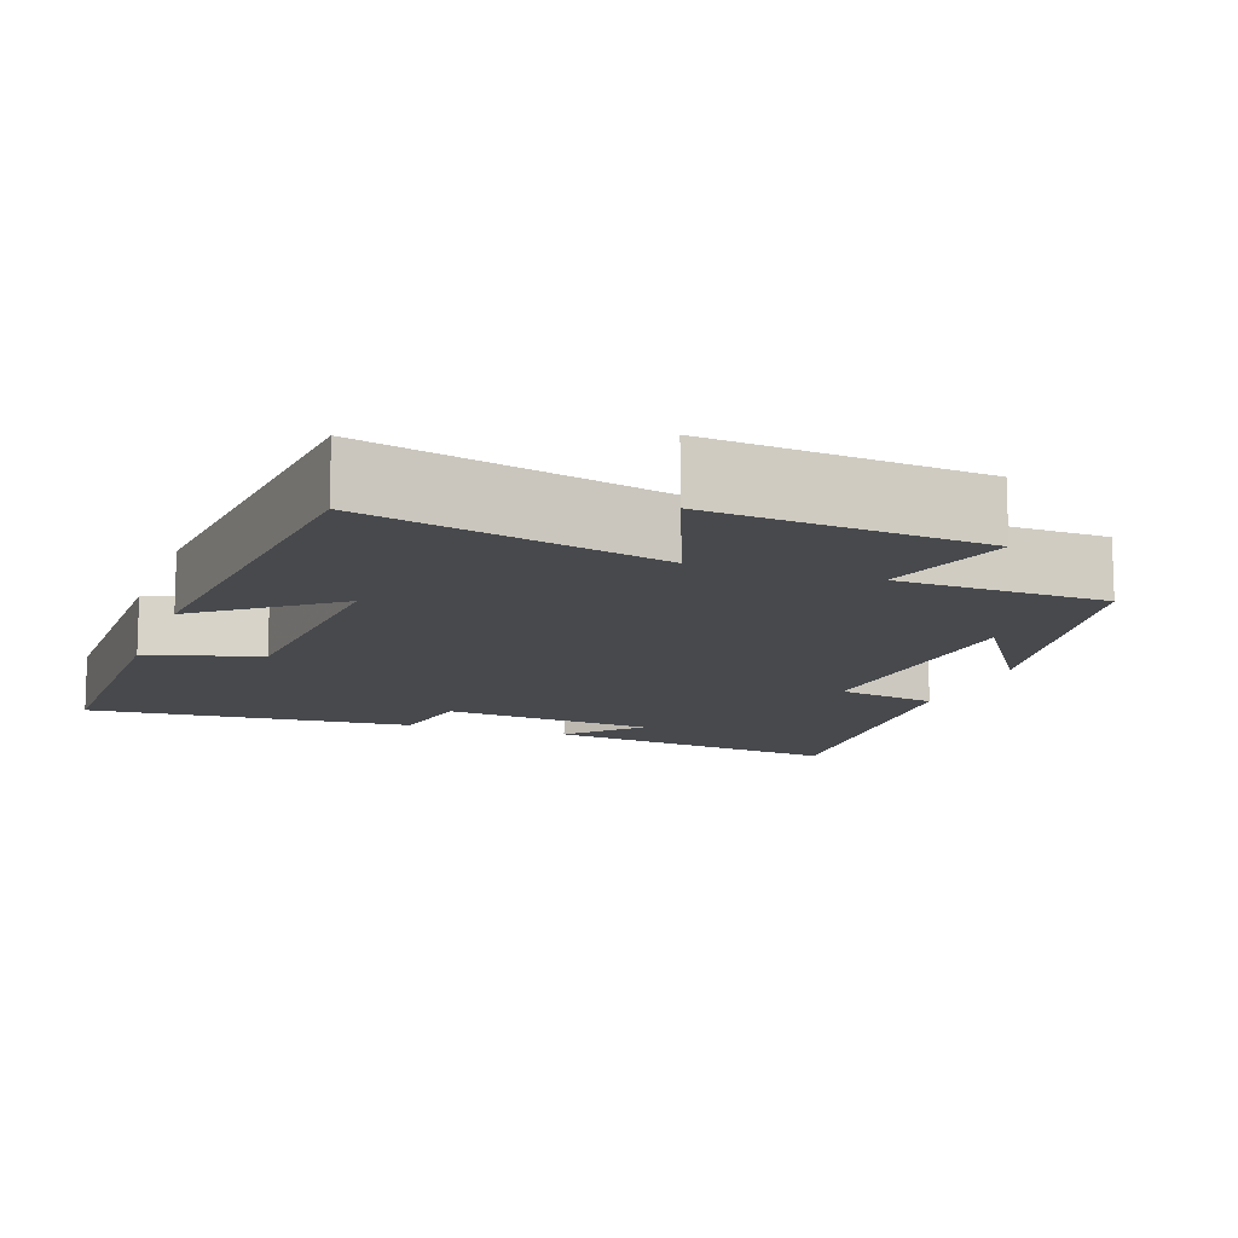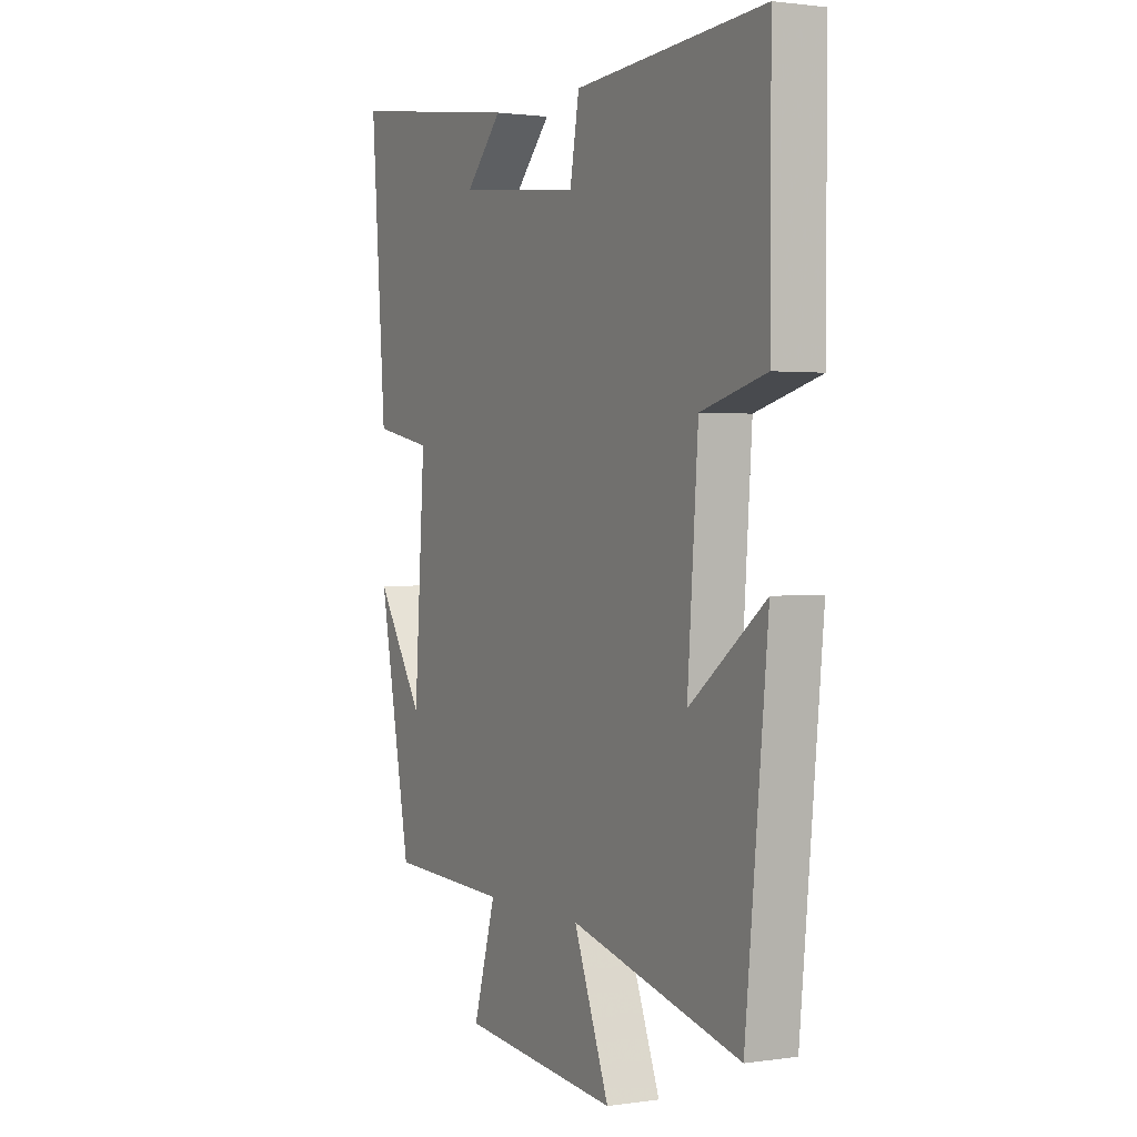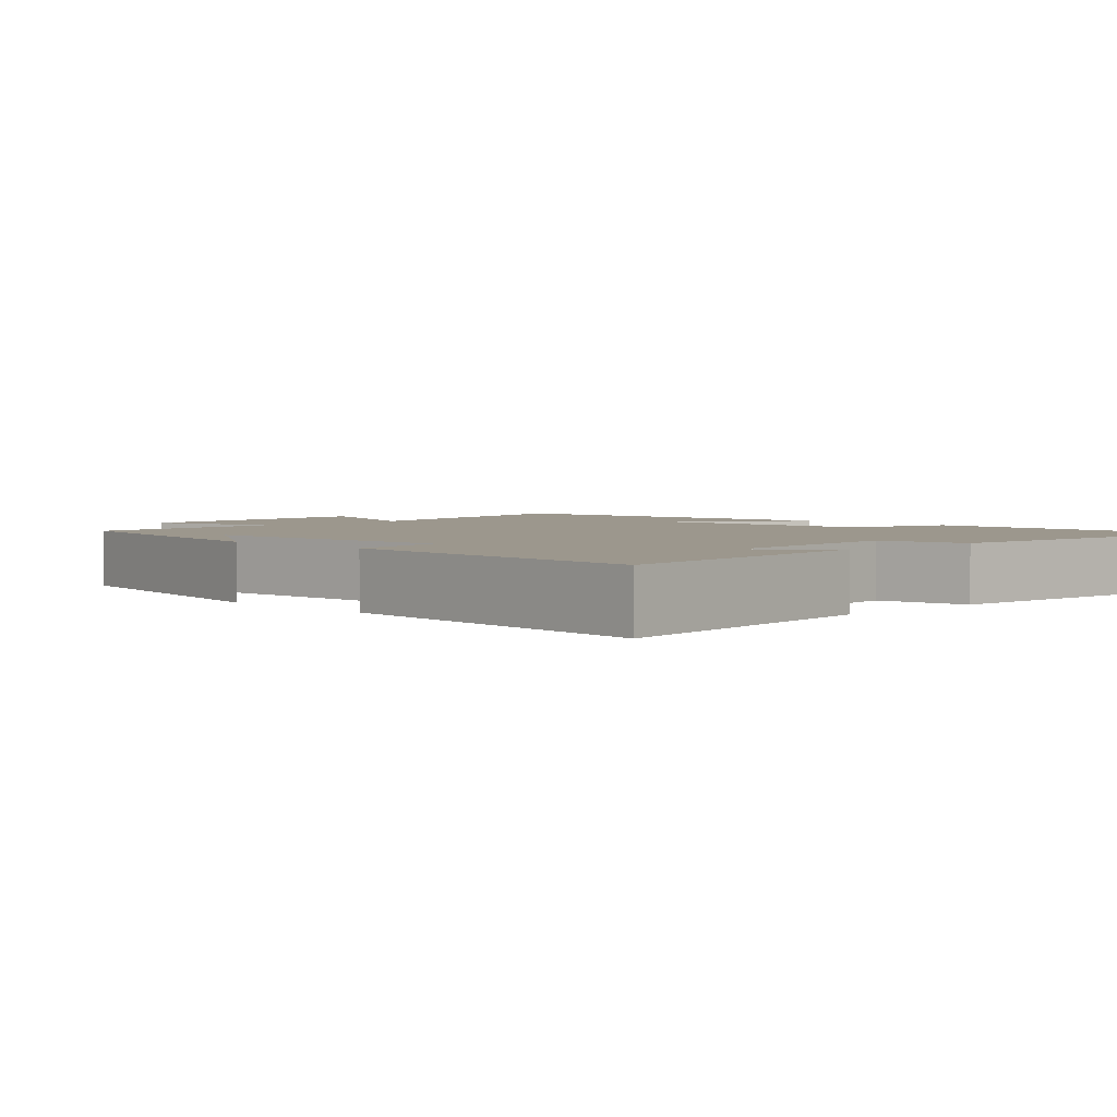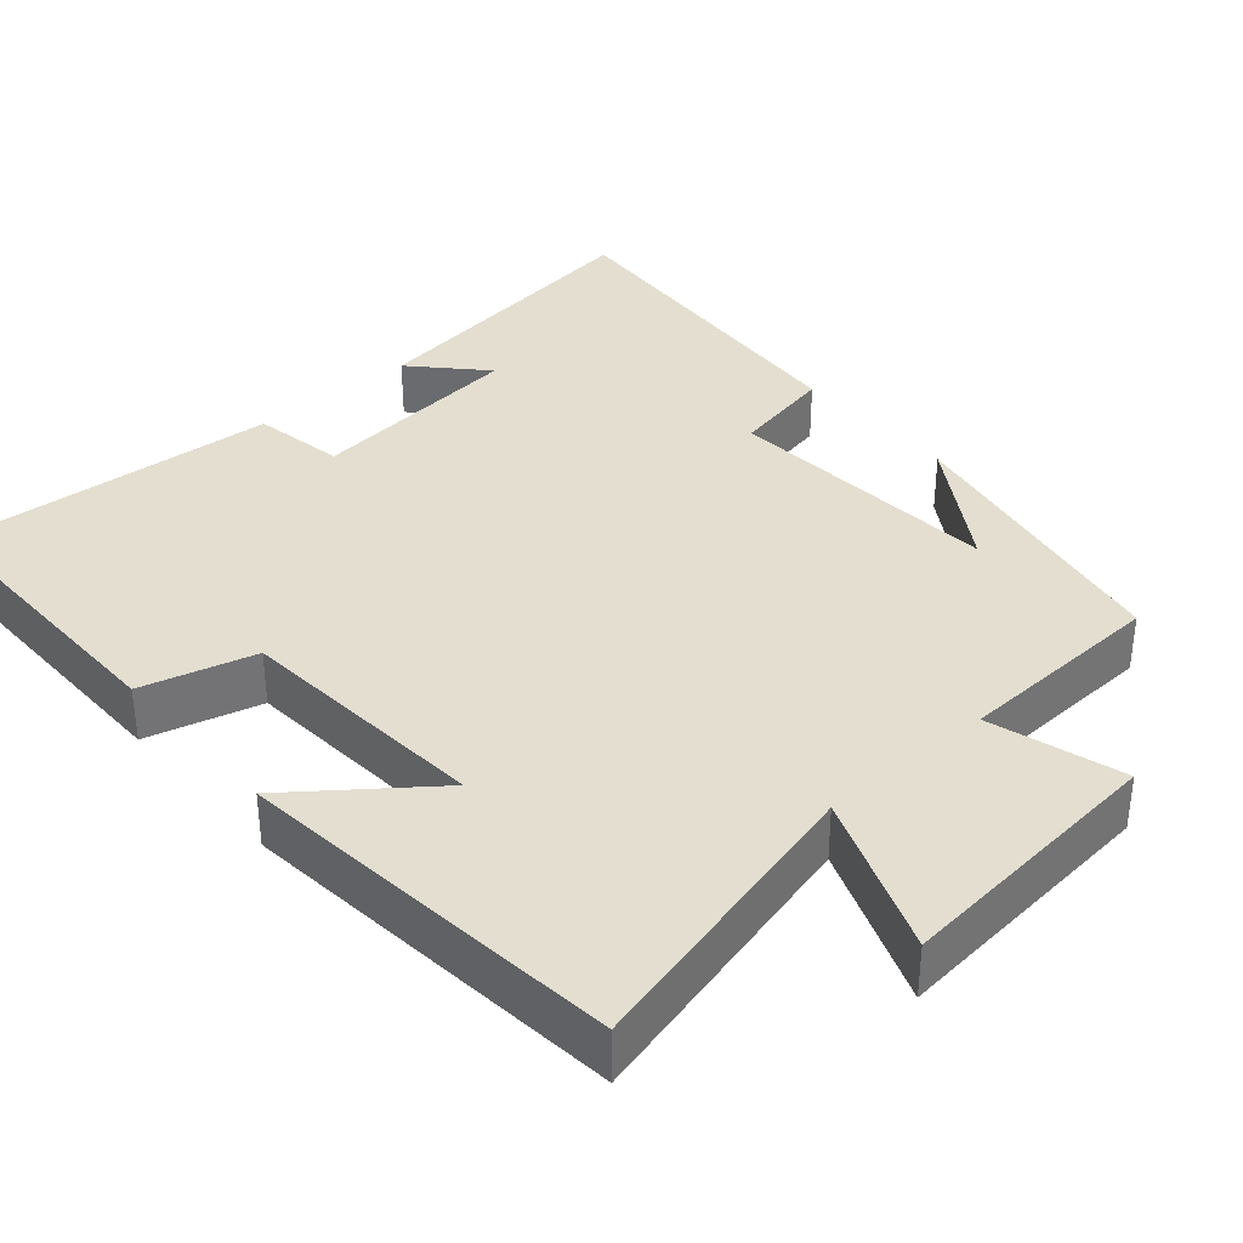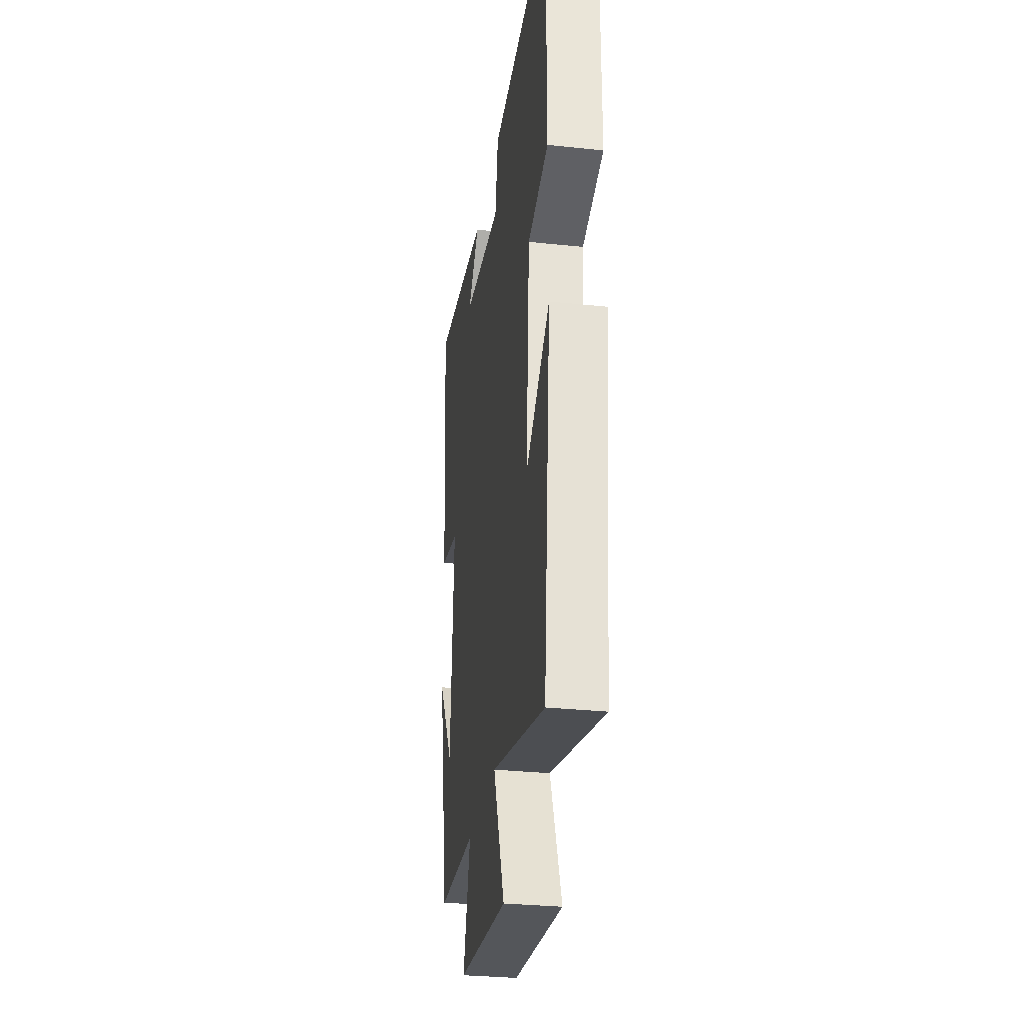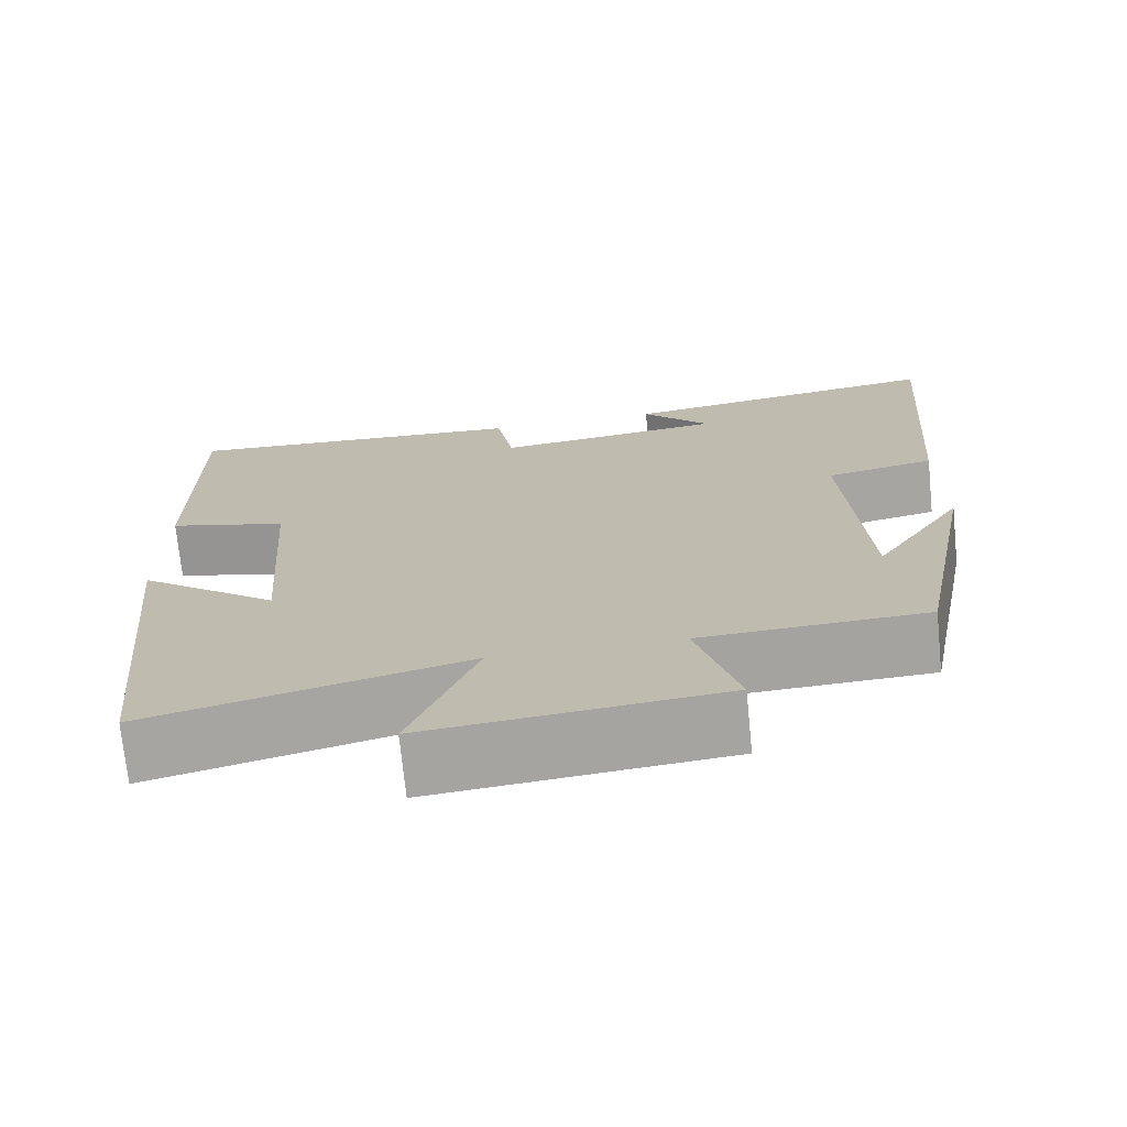
<metadata>
{"format":"obj","ext":"obj","renderer":"f3d","projection":"perspective","resolution":1024,"background":"white","views":[{"elev":-12.1,"azim":160.5,"up":"+Y"},{"elev":1.5,"azim":62.0,"up":"+Z"},{"elev":2.9,"azim":-44.4,"up":"+Y"},{"elev":35.9,"azim":138.9,"up":"+Y"},{"elev":-30.5,"azim":81.3,"up":"+Z"},{"elev":-72.5,"azim":-174.3,"up":"+Z"}]}
</metadata>
<code>
v -0.534 0.07 0.555
v -0.141 0.07 0.5
v -0.224 0.07 0.411
v 0.054 0.07 0.381
v 0.075 0.07 0.5
v 0.501 0.07 0.53
v 0.5 0.07 0.144
v 0.354 0.07 0.105
v 0.33 0.07 -0.223
v 0.5 0.07 -0.092
v 0.45 0.07 -0.596
v 0.067 0.07 -0.5
v 0.147 0.07 -0.706
v -0.207 0.07 -0.672
v -0.157 0.07 -0.5
v -0.427 0.07 -0.489
v -0.5 0.07 -0.111
v -0.393 0.07 -0.277
v -0.369 0.07 0.083
v -0.5 0.07 0.109
v -0.534 0 0.555
v -0.141 0 0.5
v -0.224 0 0.411
v 0.054 0 0.381
v 0.075 0 0.5
v 0.501 0 0.53
v 0.5 0 0.144
v 0.354 0 0.105
v 0.33 0 -0.223
v 0.5 0 -0.092
v 0.45 0 -0.596
v 0.067 0 -0.5
v 0.147 0 -0.706
v -0.207 0 -0.672
v -0.157 0 -0.5
v -0.427 0 -0.489
v -0.5 0 -0.111
v -0.393 0 -0.277
v -0.369 0 0.083
v -0.5 0 0.109
f 19 20 1
f 16 17 18
f 15 16 18
f 15 18 19
f 12 13 14 15
f 12 15 19 1
f 9 10 11 12
f 8 9 12 1
f 6 7 8
f 5 6 8
f 4 5 8
f 3 4 8
f 1 2 3
f 1 3 8
f 21 40 39
f 38 37 36
f 38 36 35
f 39 38 35
f 35 34 33 32
f 21 39 35 32
f 32 31 30 29
f 21 32 29 28
f 28 27 26
f 28 26 25
f 28 25 24
f 28 24 23
f 23 22 21
f 28 23 21
f 1 21 22 2
f 2 22 23 3
f 3 23 24 4
f 4 24 25 5
f 5 25 26 6
f 6 26 27 7
f 7 27 28 8
f 8 28 29 9
f 9 29 30 10
f 10 30 31 11
f 11 31 32 12
f 12 32 33 13
f 13 33 34 14
f 14 34 35 15
f 15 35 36 16
f 16 36 37 17
f 17 37 38 18
f 18 38 39 19
f 19 39 40 20
f 20 40 21 1

</code>
